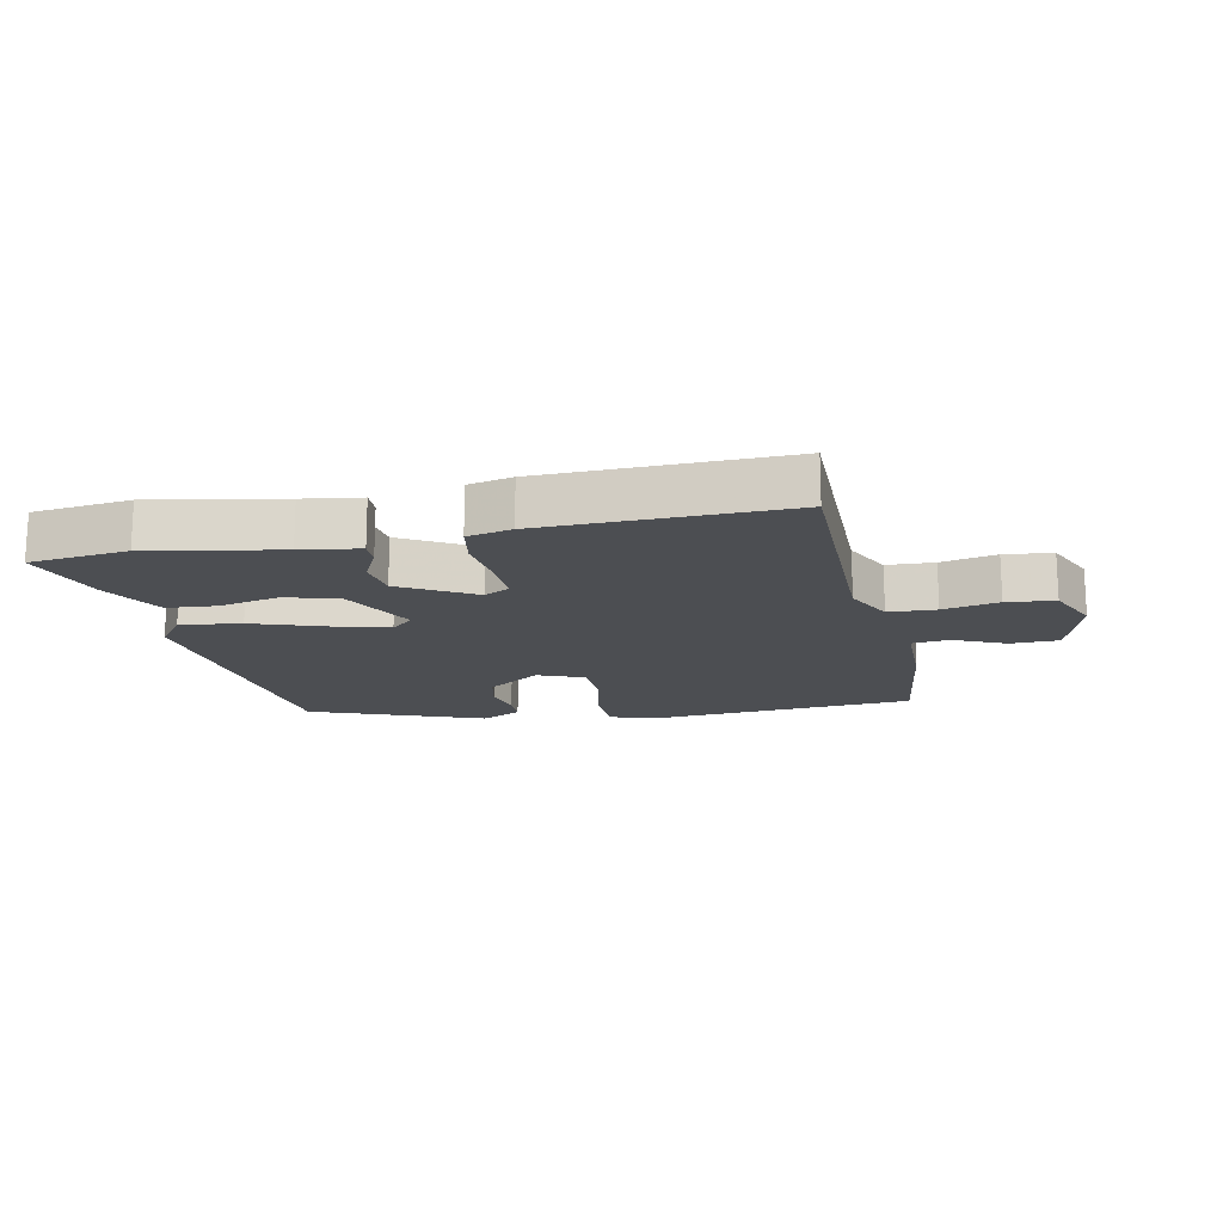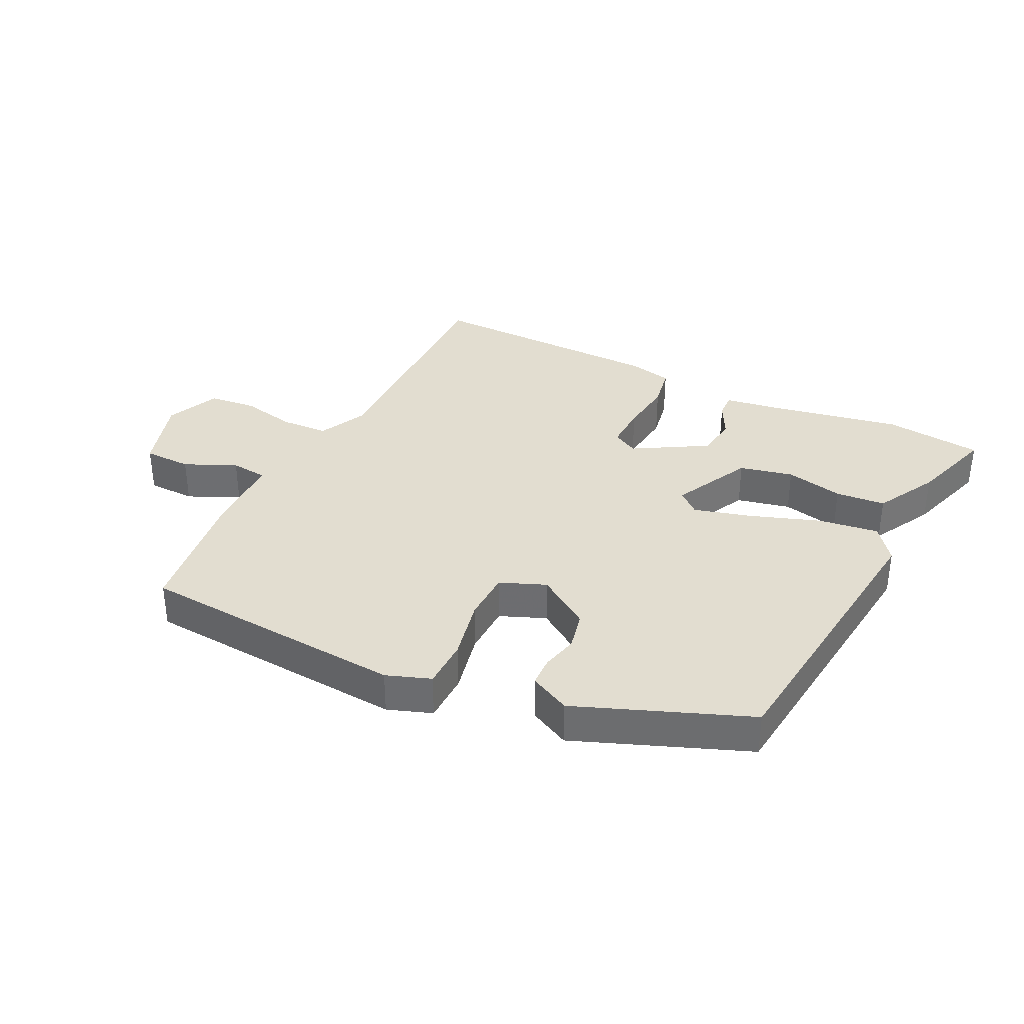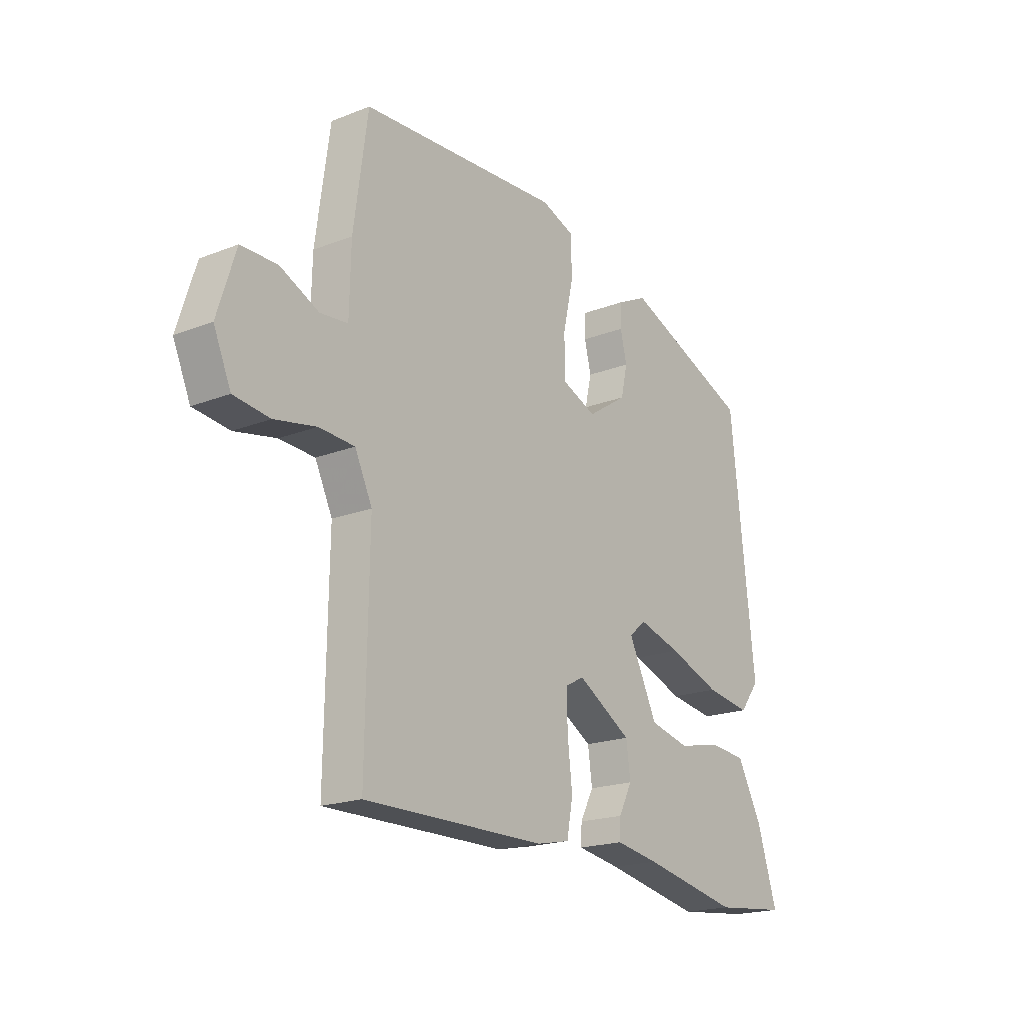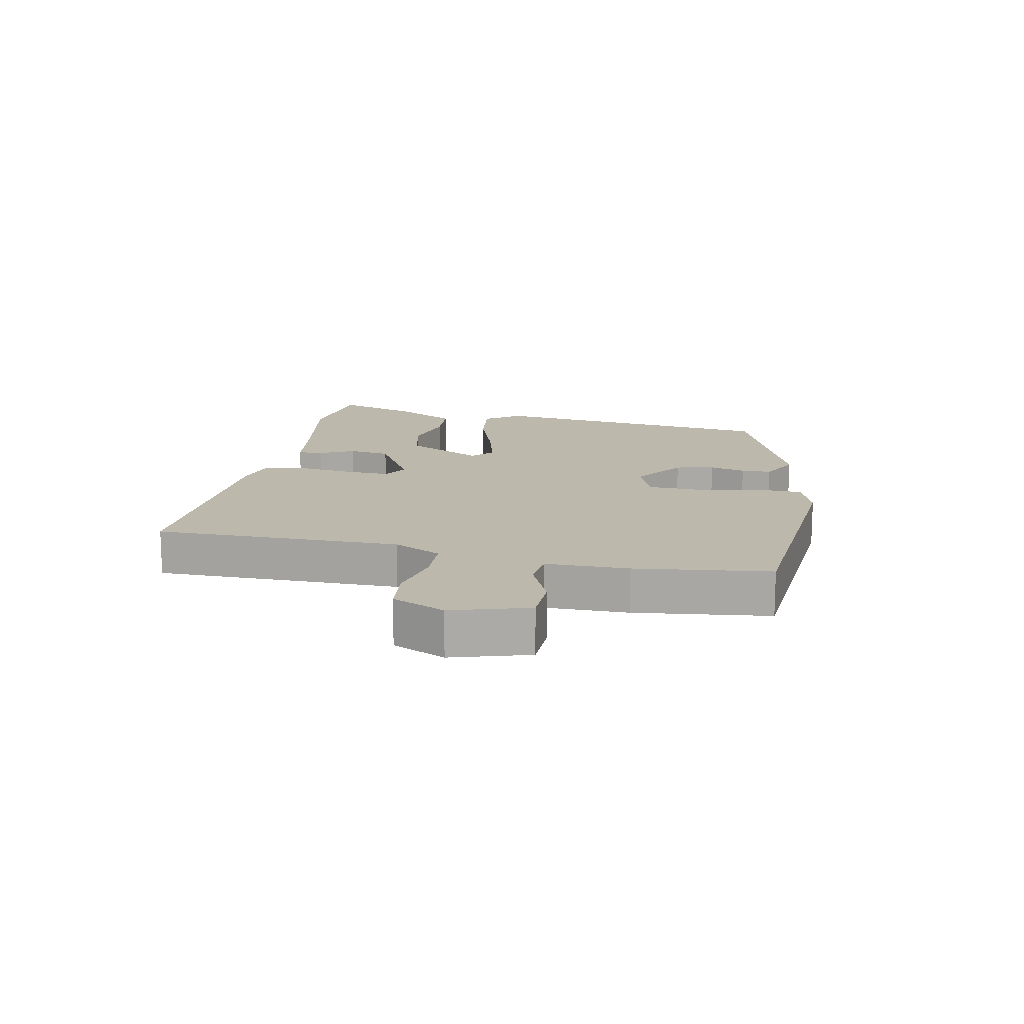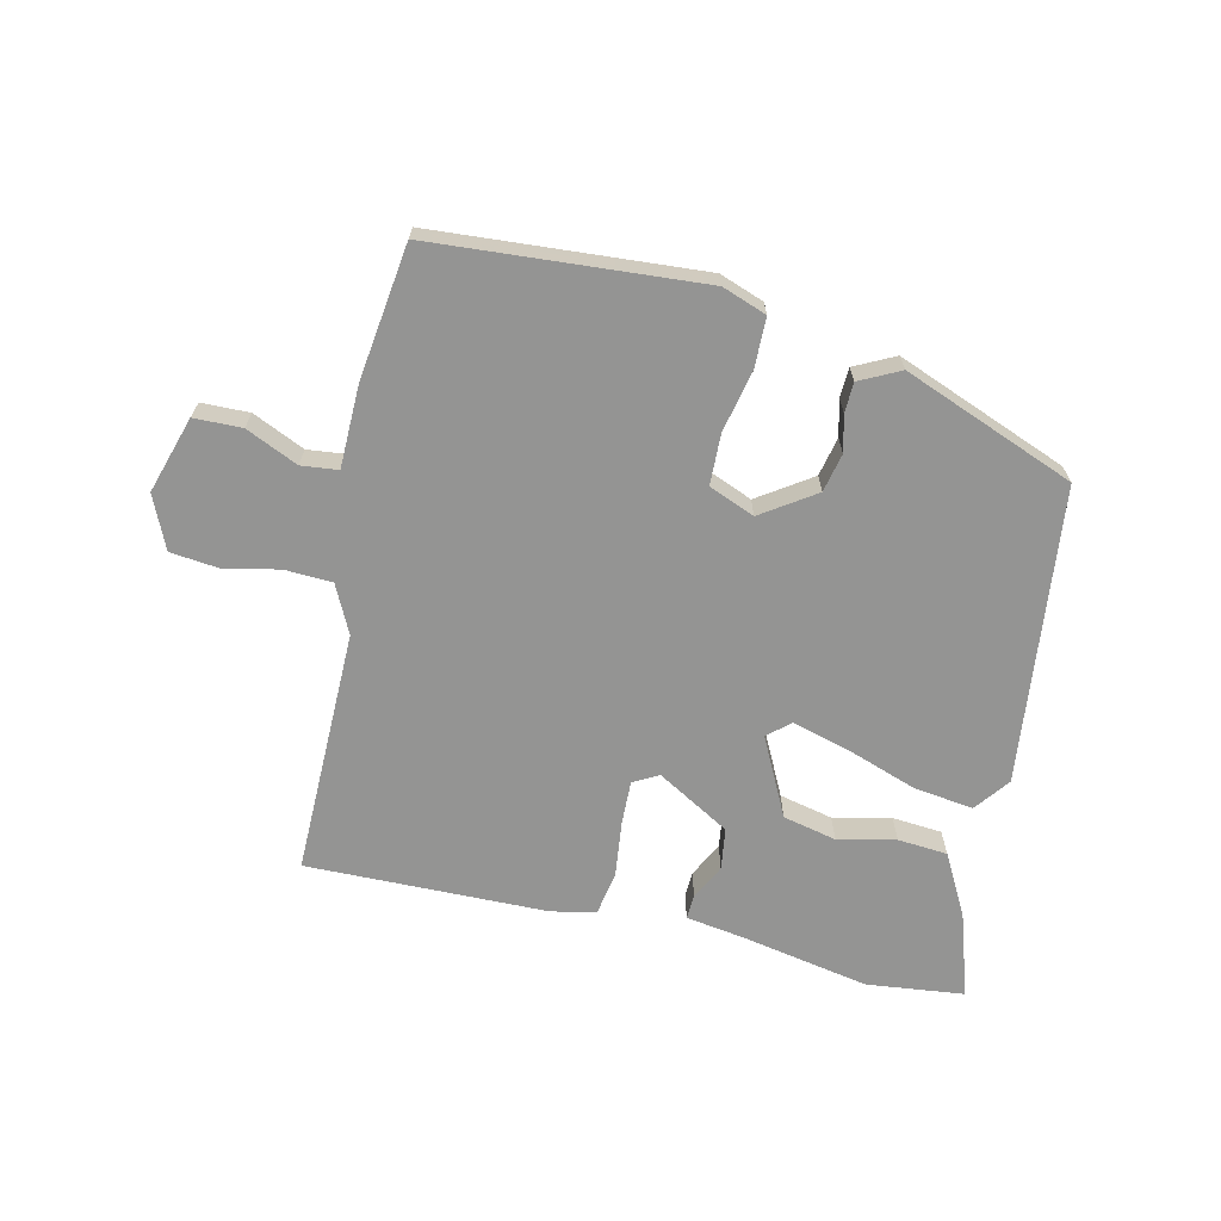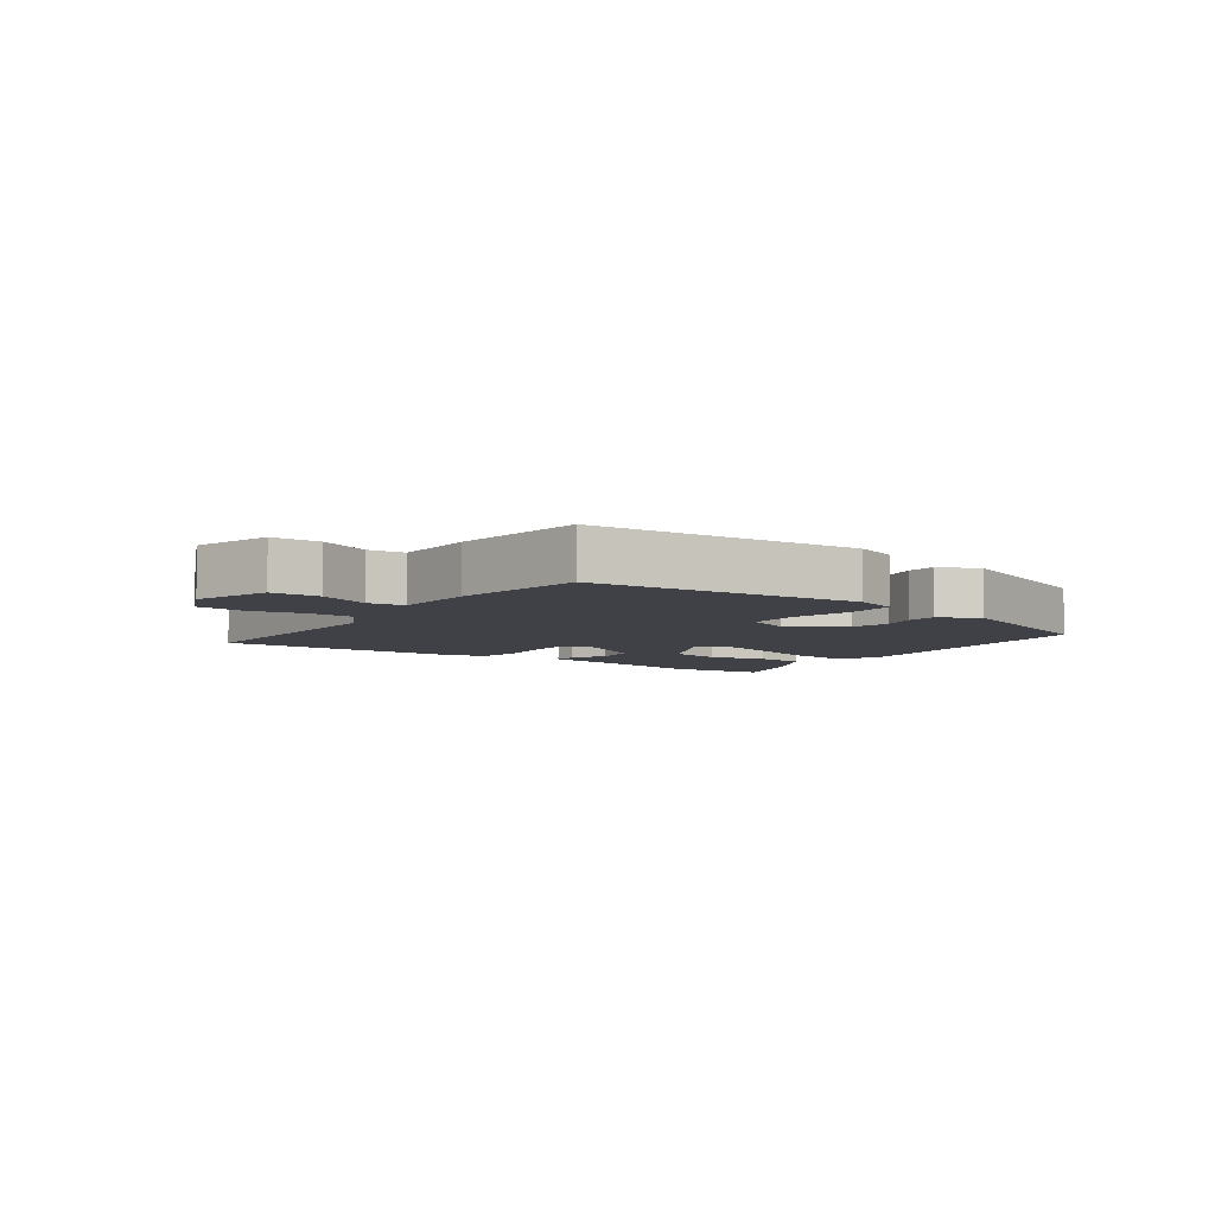
<metadata>
{"format":"obj","ext":"obj","renderer":"f3d","projection":"perspective","resolution":1024,"background":"white","views":[{"elev":-16.5,"azim":-167.7,"up":"+Y"},{"elev":35.4,"azim":26.6,"up":"+Y"},{"elev":-19.5,"azim":-53.9,"up":"+Z"},{"elev":14.7,"azim":-77.8,"up":"+Y"},{"elev":-67.0,"azim":-12.6,"up":"+Y"},{"elev":-6.0,"azim":-35.2,"up":"+Y"}]}
</metadata>
<code>
v 0.486 0.07 0.36
v 0.538 0.07 -0.117
v 0.495 0.07 -0.173
v 0.398 0.07 -0.159
v 0.286 0.07 -0.119
v 0.194 0.07 -0.093
v 0.158 0.07 -0.124
v 0.22 0.07 -0.25
v 0.306 0.07 -0.27
v 0.399 0.07 -0.25
v 0.479 0.07 -0.257
v 0.532 0.07 -0.356
v 0.575 0.07 -0.492
v 0.418 0.07 -0.509
v 0.21 0.07 -0.468
v 0.117 0.07 -0.453
v 0.119 0.07 -0.413
v 0.148 0.07 -0.357
v 0.139 0.07 -0.29
v 0.022 0.07 -0.221
v -0.019 0.07 -0.243
v -0.017 0.07 -0.316
v -0.007 0.07 -0.404
v -0.02 0.07 -0.473
v -0.091 0.07 -0.488
v -0.479 0.07 -0.492
v -0.473 0.07 -0.097
v -0.51 0.07 -0.02
v -0.586 0.07 -0.016
v -0.675 0.07 -0.034
v -0.752 0.07 -0.025
v -0.789 0.07 0.06
v -0.75 0.07 0.183
v -0.673 0.07 0.184
v -0.59 0.07 0.146
v -0.531 0.07 0.152
v -0.528 0.07 0.284
v -0.498 0.07 0.5
v -0.067 0.07 0.529
v 0.004 0.07 0.503
v 0.005 0.07 0.423
v -0.017 0.07 0.324
v -0.015 0.07 0.242
v 0.058 0.07 0.212
v 0.144 0.07 0.269
v 0.158 0.07 0.331
v 0.144 0.07 0.389
v 0.146 0.07 0.437
v 0.211 0.07 0.469
v 0.486 0 0.36
v 0.538 0 -0.117
v 0.495 0 -0.173
v 0.398 0 -0.159
v 0.286 0 -0.119
v 0.194 0 -0.093
v 0.158 0 -0.124
v 0.22 0 -0.25
v 0.306 0 -0.27
v 0.399 0 -0.25
v 0.479 0 -0.257
v 0.532 0 -0.356
v 0.575 0 -0.492
v 0.418 0 -0.509
v 0.21 0 -0.468
v 0.117 0 -0.453
v 0.119 0 -0.413
v 0.148 0 -0.357
v 0.139 0 -0.29
v 0.022 0 -0.221
v -0.019 0 -0.243
v -0.017 0 -0.316
v -0.007 0 -0.404
v -0.02 0 -0.473
v -0.091 0 -0.488
v -0.479 0 -0.492
v -0.473 0 -0.097
v -0.51 0 -0.02
v -0.586 0 -0.016
v -0.675 0 -0.034
v -0.752 0 -0.025
v -0.789 0 0.06
v -0.75 0 0.183
v -0.673 0 0.184
v -0.59 0 0.146
v -0.531 0 0.152
v -0.528 0 0.284
v -0.498 0 0.5
v -0.067 0 0.529
v 0.004 0 0.503
v 0.005 0 0.423
v -0.017 0 0.324
v -0.015 0 0.242
v 0.058 0 0.212
v 0.144 0 0.269
v 0.158 0 0.331
v 0.144 0 0.389
v 0.146 0 0.437
v 0.211 0 0.469
f 3 4 5
f 2 3 5
f 1 2 5
f 49 1 5
f 48 49 5
f 47 48 5
f 46 47 5
f 45 46 5 6
f 44 45 6 7
f 43 44 7
f 40 41 42
f 39 40 42
f 38 39 42
f 37 38 42
f 36 37 42
f 36 42 43
f 33 34 35
f 32 33 35
f 31 32 35
f 30 31 35
f 29 30 35
f 28 29 35 36
f 36 43 7
f 28 36 7
f 27 28 7
f 25 26 27
f 24 25 27
f 23 24 27
f 22 23 27
f 15 16 17 18
f 14 15 18
f 13 14 18
f 12 13 18
f 11 12 18
f 10 11 18
f 9 10 18
f 8 9 18 19
f 7 8 19 20
f 21 22 27
f 7 20 21 27
f 54 53 52
f 54 52 51
f 54 51 50
f 54 50 98
f 54 98 97
f 54 97 96
f 54 96 95
f 55 54 95 94
f 56 55 94 93
f 56 93 92
f 91 90 89
f 91 89 88
f 91 88 87
f 91 87 86
f 91 86 85
f 92 91 85
f 84 83 82
f 84 82 81
f 84 81 80
f 84 80 79
f 84 79 78
f 85 84 78 77
f 56 92 85
f 56 85 77
f 56 77 76
f 76 75 74
f 76 74 73
f 76 73 72
f 76 72 71
f 67 66 65 64
f 67 64 63
f 67 63 62
f 67 62 61
f 67 61 60
f 67 60 59
f 67 59 58
f 68 67 58 57
f 69 68 57 56
f 76 71 70
f 76 70 69 56
f 1 50 51 2
f 2 51 52 3
f 3 52 53 4
f 4 53 54 5
f 5 54 55 6
f 6 55 56 7
f 7 56 57 8
f 8 57 58 9
f 9 58 59 10
f 10 59 60 11
f 11 60 61 12
f 12 61 62 13
f 13 62 63 14
f 14 63 64 15
f 15 64 65 16
f 16 65 66 17
f 17 66 67 18
f 18 67 68 19
f 19 68 69 20
f 20 69 70 21
f 21 70 71 22
f 22 71 72 23
f 23 72 73 24
f 24 73 74 25
f 25 74 75 26
f 26 75 76 27
f 27 76 77 28
f 28 77 78 29
f 29 78 79 30
f 30 79 80 31
f 31 80 81 32
f 32 81 82 33
f 33 82 83 34
f 34 83 84 35
f 35 84 85 36
f 36 85 86 37
f 37 86 87 38
f 38 87 88 39
f 39 88 89 40
f 40 89 90 41
f 41 90 91 42
f 42 91 92 43
f 43 92 93 44
f 44 93 94 45
f 45 94 95 46
f 46 95 96 47
f 47 96 97 48
f 48 97 98 49
f 49 98 50 1

</code>
